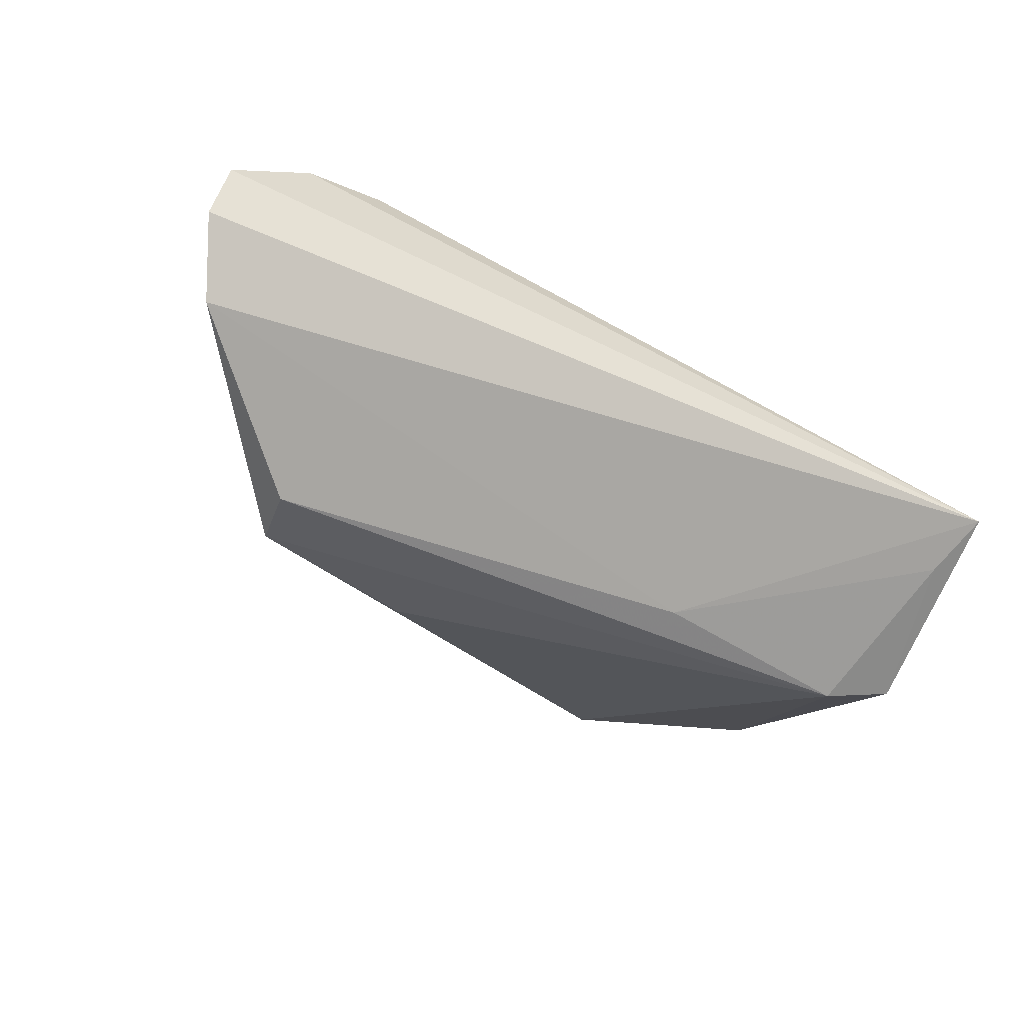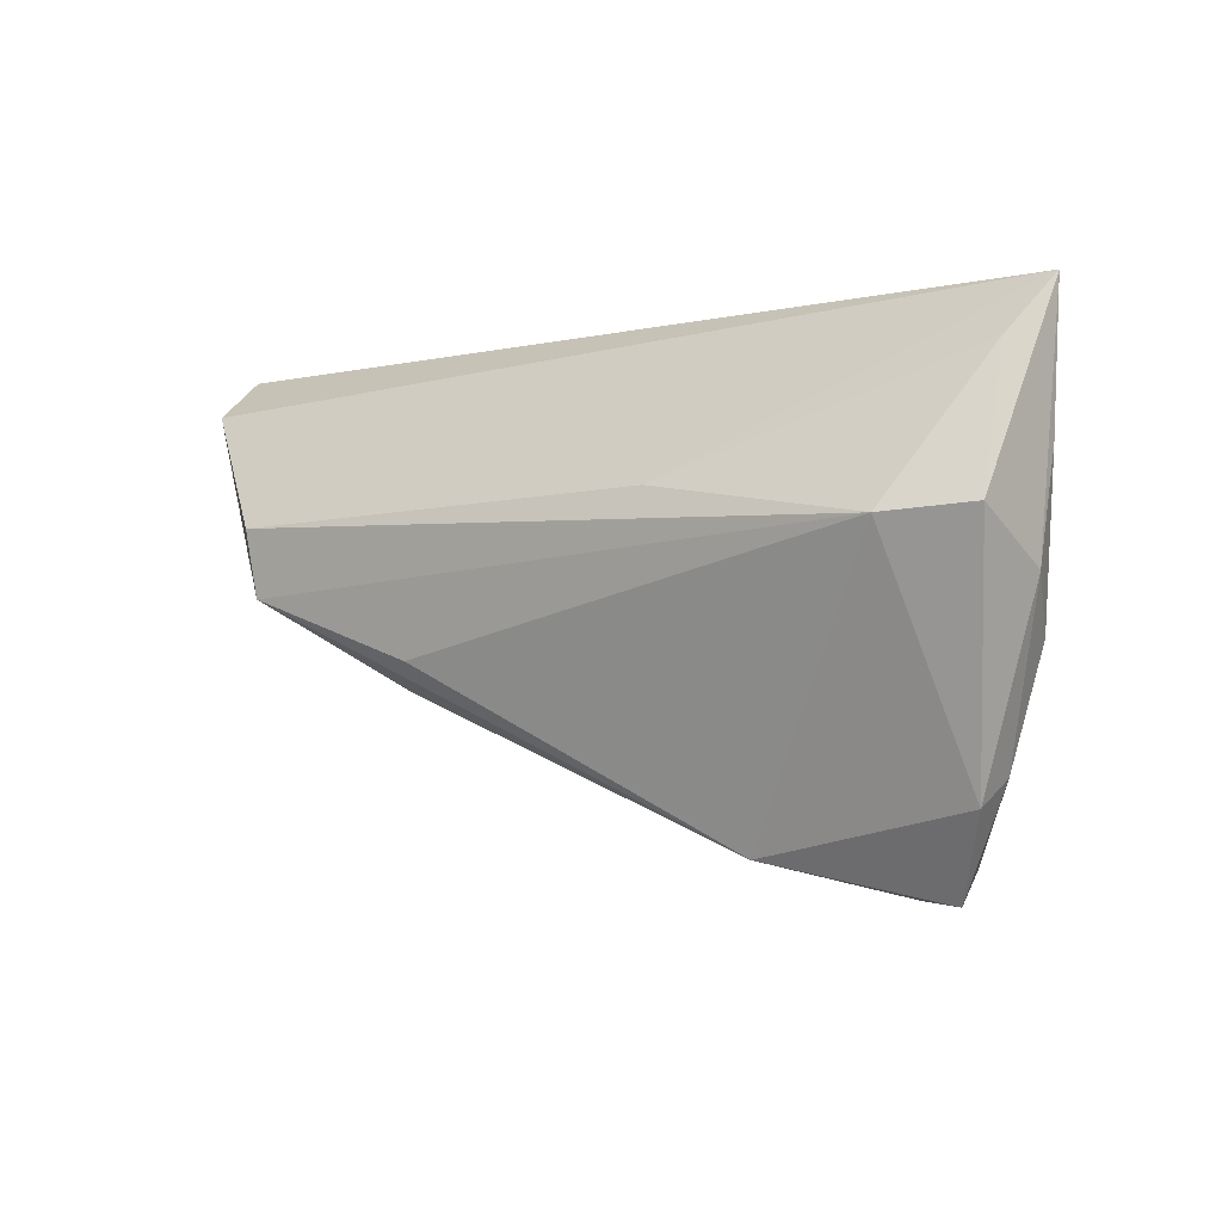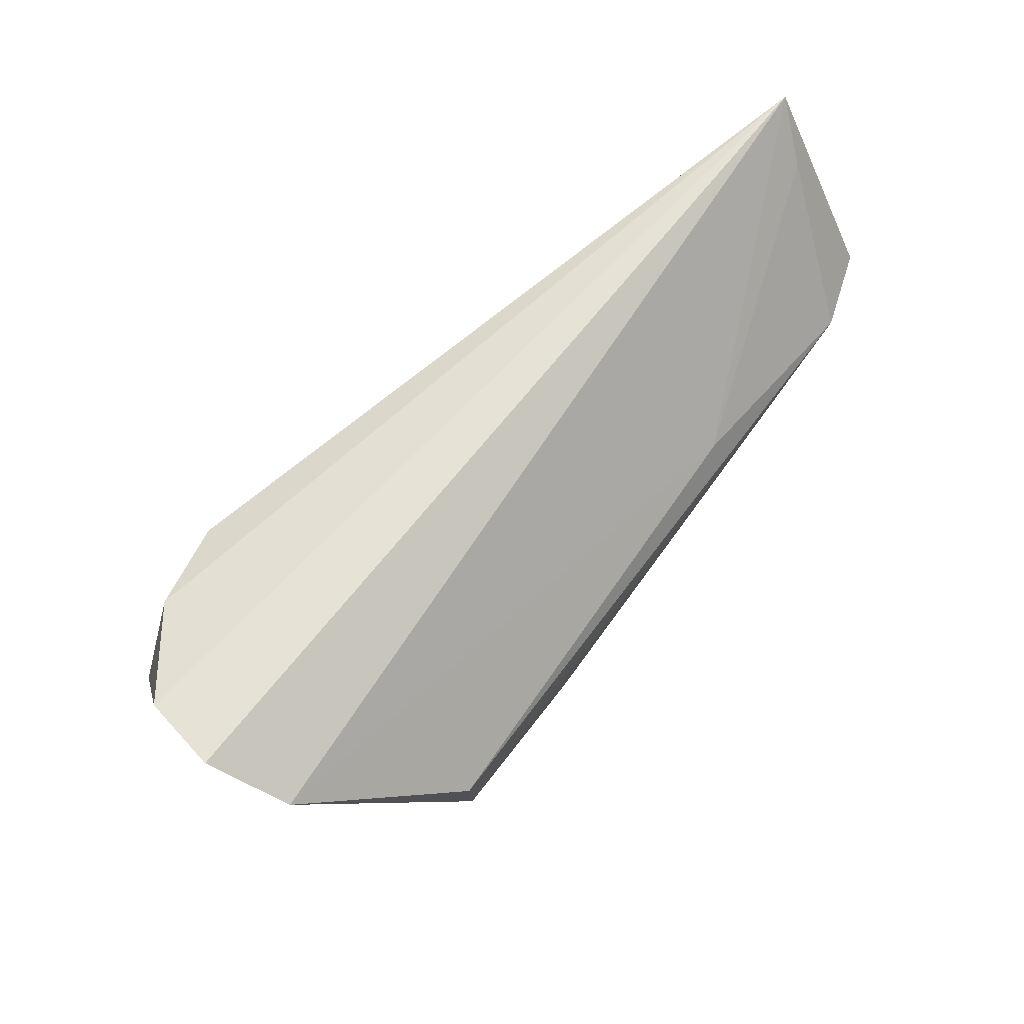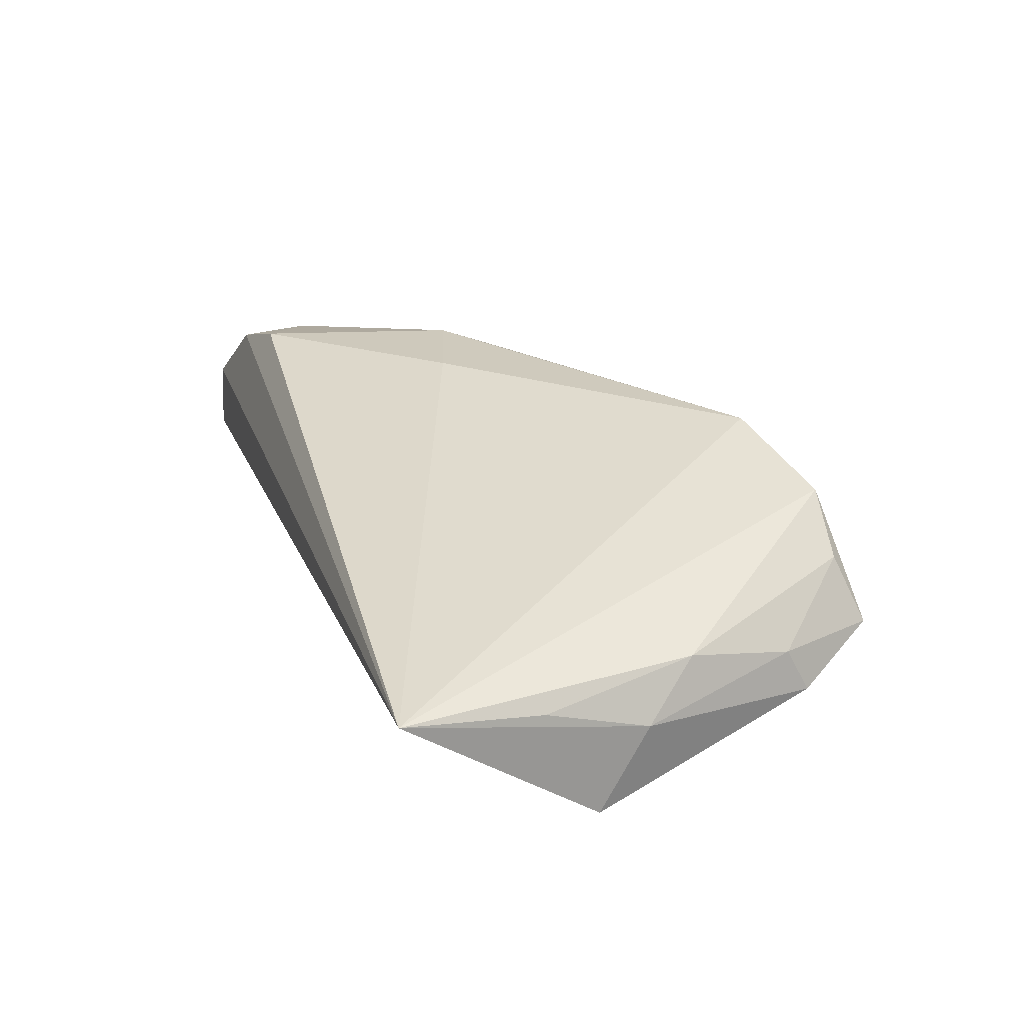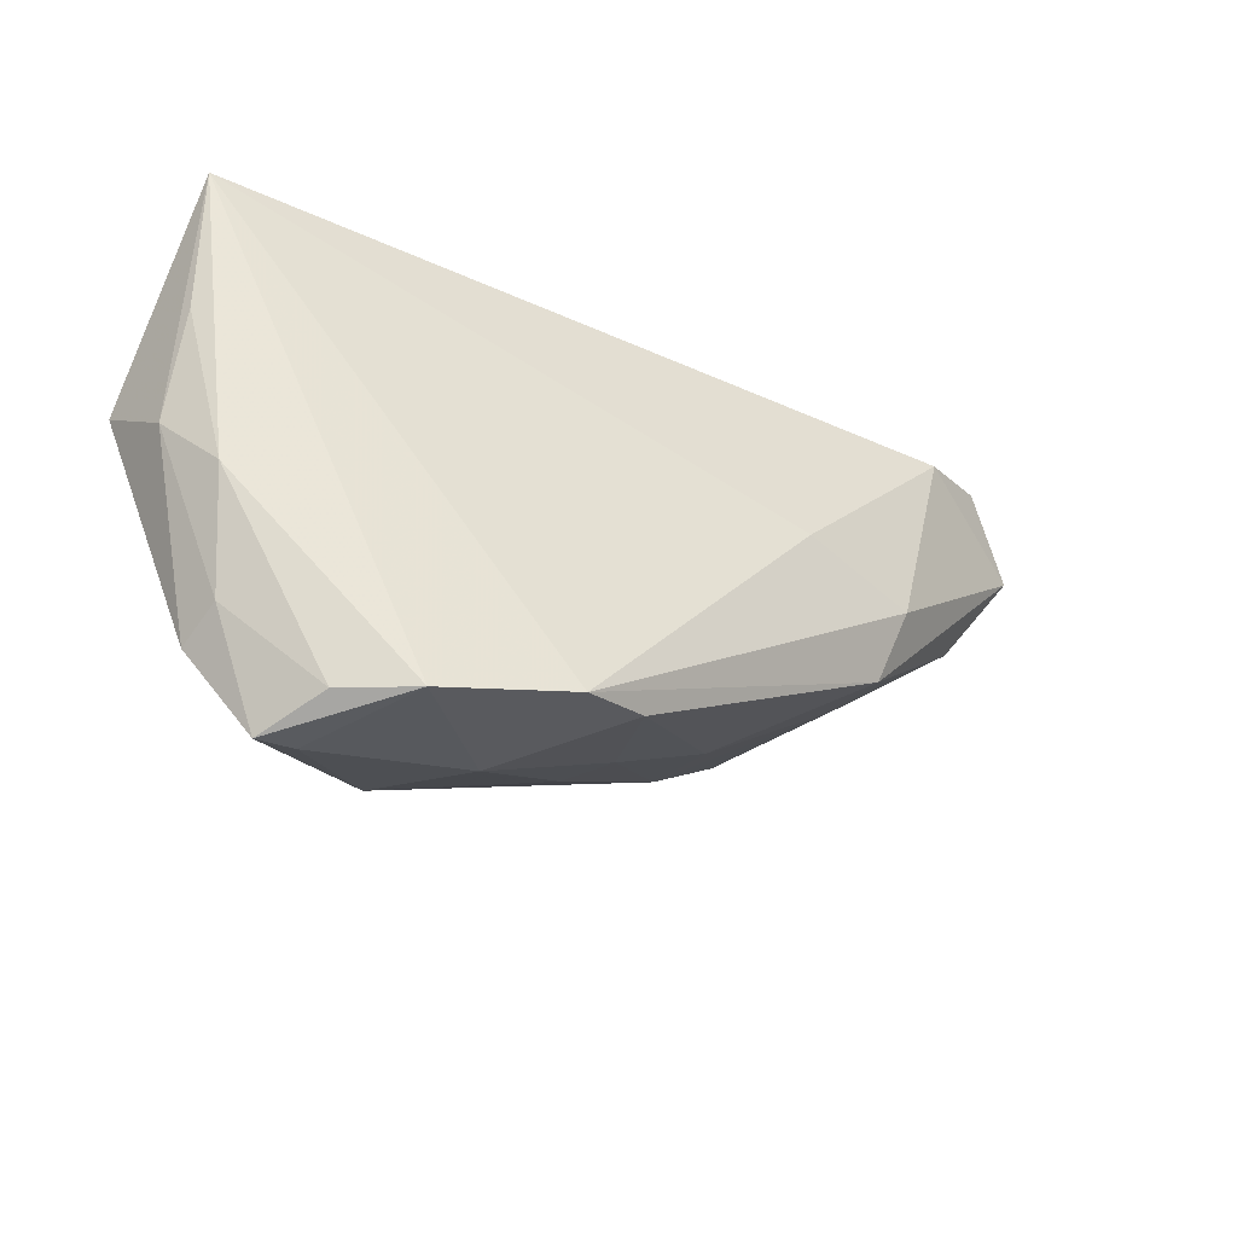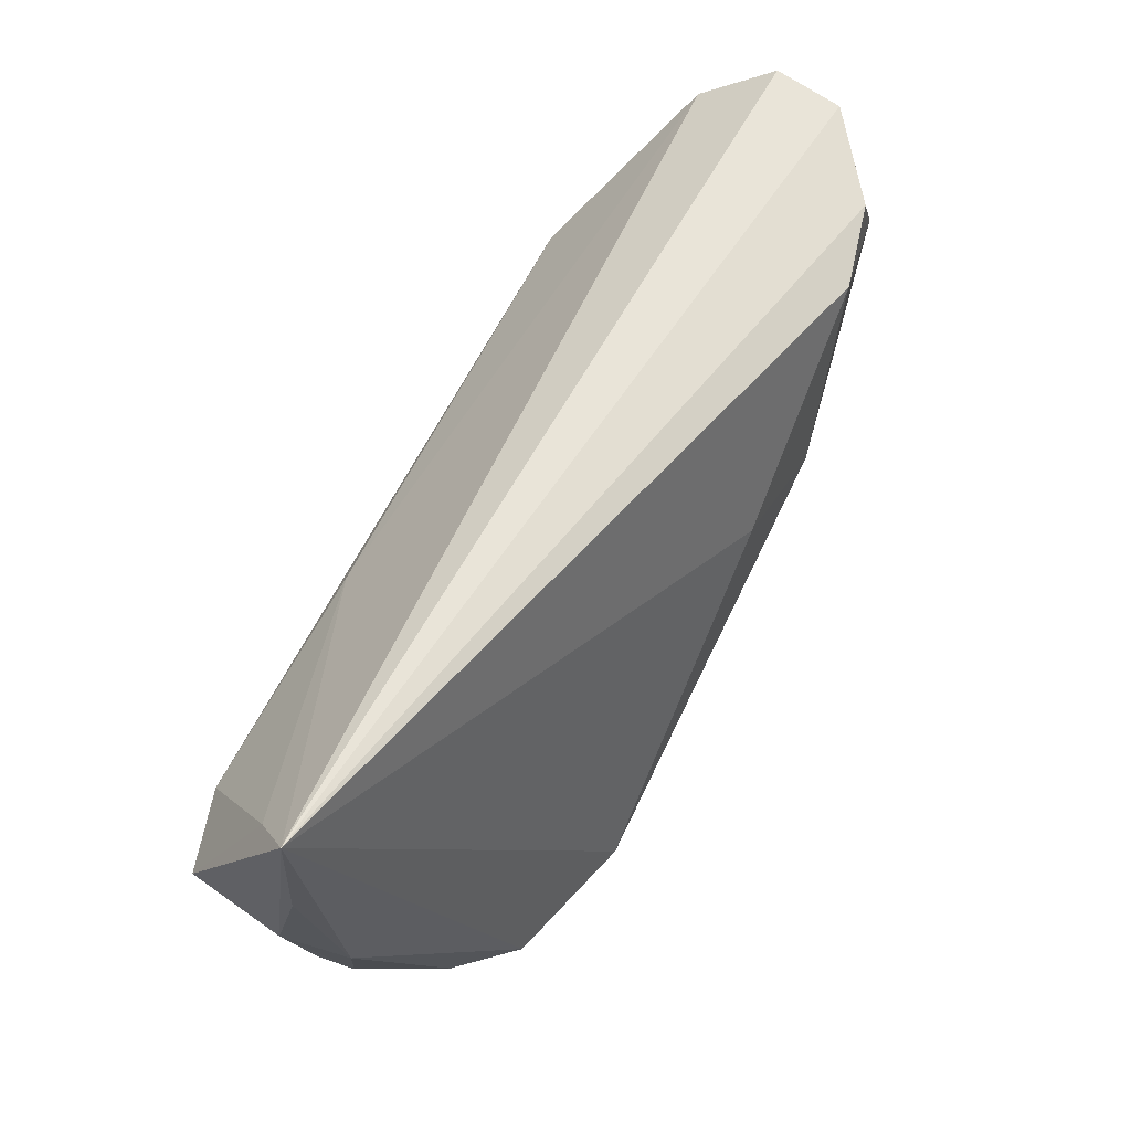
<metadata>
{"format":"obj","ext":"obj","renderer":"f3d","projection":"perspective","resolution":1024,"background":"white","views":[{"elev":-40.9,"azim":152.3,"up":"+Z"},{"elev":-3.4,"azim":-142.6,"up":"+Y"},{"elev":63.6,"azim":125.7,"up":"+Y"},{"elev":19.2,"azim":-107.7,"up":"+Z"},{"elev":-30.9,"azim":-44.6,"up":"+Y"},{"elev":59.8,"azim":-63.7,"up":"+Y"}]}
</metadata>
<code>
v -0.04182 -0.03677 -0.001793
v 0.03903 0.02254 0.02087
v 0.04259 0.005023 -0.02019
v -0.00812 -0.0289 0.01737
v -0.02182 -0.03225 -0.01013
v -0.0529 0.002491 -0.01687
v -0.05326 0.009394 -0.003088
v 0.05985 0.02095 -0.008046
v 0.01532 0.001967 0.02054
v 0.03268 -0.00894 0.006666
v 0.06271 0.02672 0.001009
v -0.03298 -0.03358 0.01317
v -0.04713 -0.02668 -0.007474
v 0.03053 -0.002279 0.02154
v -0.04257 0.001712 -0.02019
v -0.04994 0.01985 -0.00729
v -0.05353 0.02672 -0.002079
v -0.03702 -0.03635 -0.001211
v 0.002492 -0.02468 0.00228
v -0.03927 -0.03345 0.006289
v -0.01721 -0.03016 0.0185
v -0.01723 -0.0331 0.00292
v 0.06076 0.02672 0.01011
v 0.04973 0.02444 0.01834
v 0.01902 -0.01103 -0.0184
v 0.01756 -0.01781 0.001507
v -0.04738 -0.02367 -0.00201
v 0.04882 0.003045 0.01288
v 0.03809 -0.003959 0.01661
v -0.05024 -0.009789 0.0004878
v 0.02804 -0.01124 0.0187
v 0.02326 -0.01434 -0.01234
v 0.001669 -0.02444 -0.005497
v 0.03794 -0.005216 0.006425
v -0.0533 -0.003474 -0.00635
v -0.01423 0.006439 -0.01864
v 0.05604 0.01423 0.01761
v 0.04132 -0.003311 -0.01955
f 8 17 11
f 13 15 5
f 30 12 17
f 37 8 11
f 9 2 17
f 6 15 13
f 3 15 36
f 17 8 36
f 36 8 3
f 38 15 3
f 3 8 38
f 13 5 1
f 23 37 11
f 11 17 23
f 17 12 21
f 21 9 17
f 14 37 2
f 2 9 14
f 9 21 14
f 35 6 13
f 17 6 35
f 17 36 16
f 16 36 15
f 16 6 17
f 15 6 16
f 5 38 32
f 25 5 15
f 15 38 25
f 25 38 5
f 8 37 28
f 28 38 8
f 12 30 20
f 20 1 12
f 12 1 18
f 18 1 5
f 2 37 24
f 37 23 24
f 17 2 24
f 24 23 17
f 7 30 17
f 17 35 7
f 7 35 30
f 22 18 5
f 12 18 22
f 4 21 22
f 22 21 12
f 37 14 31
f 31 21 4
f 31 14 21
f 27 20 30
f 1 20 27
f 13 1 27
f 27 35 13
f 30 35 27
f 4 22 19
f 5 32 33
f 33 22 5
f 32 19 33
f 33 19 22
f 29 28 37
f 37 31 29
f 29 31 28
f 10 32 38
f 28 31 10
f 26 19 32
f 32 10 26
f 26 10 31
f 26 31 4
f 4 19 26
f 38 28 34
f 34 10 38
f 28 10 34

</code>
